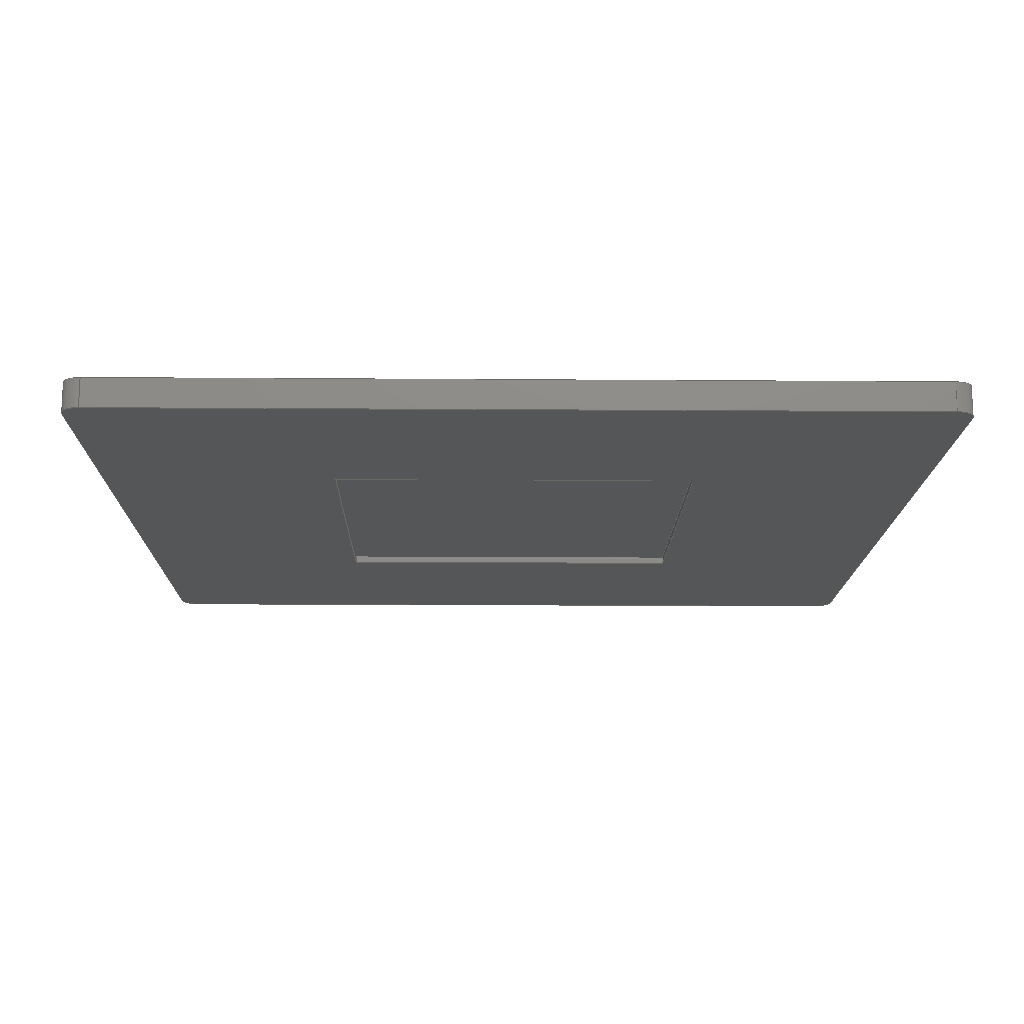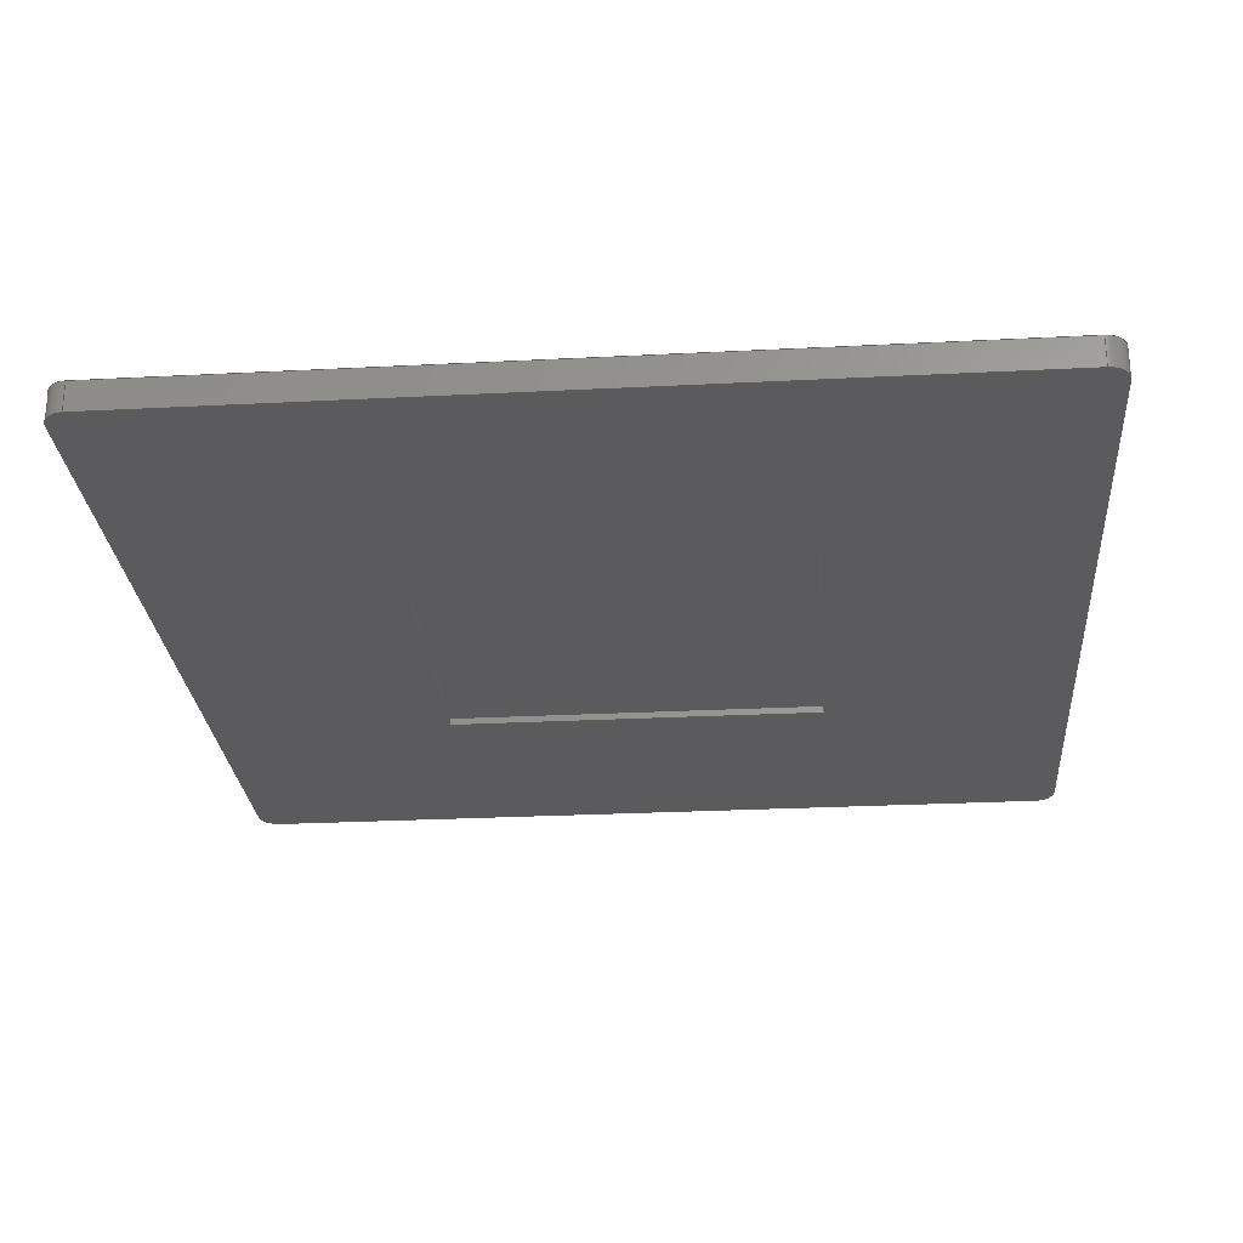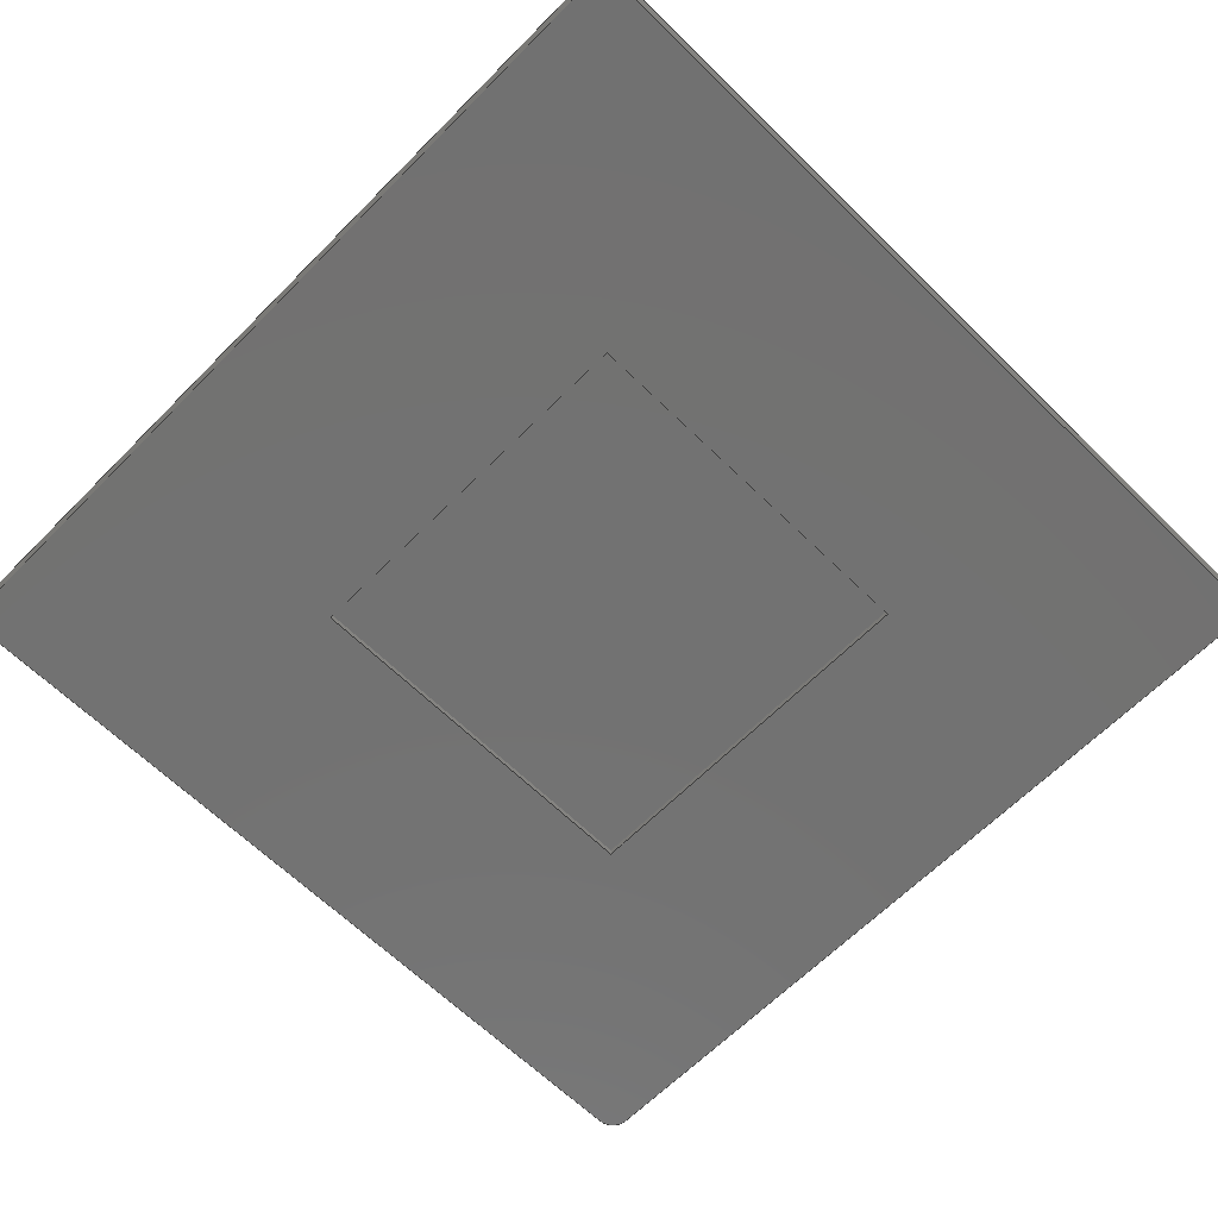
<metadata>
{"format":"iges","ext":"iges","renderer":"f3d","projection":"perspective","resolution":1024,"background":"white","views":[{"elev":-14.8,"azim":-0.9,"up":"+Z"},{"elev":-26.9,"azim":94.6,"up":"+Z"},{"elev":-64.0,"azim":45.4,"up":"+Z"}]}
</metadata>
<code>

,,10Hbase_plate,10Hbase_plate,7Hunknown,7Hunknown,32,38,7,99,15,,1,2,2H
MM,1,0.08,15H2.016e+07,0.01,1e+04,7Hunknown,7Hunknown,11,0,;
     186       1                                                00000000
     186            -177       1       0                               0
     514       2                                                00010000
     514                       2       1                               0
     510       4                                                00010000
     510            -177       1       1                               0
     510       5                                                00010000
     510            -177       1       1                               0
     510       6                                                00010000
     510            -177       1       1                               0
     510       7                                                00010000
     510            -177       1       1                               0
     510       8                                                00010000
     510            -177       1       1                               0
     510       9                                                00010000
     510            -177       1       1                               0
     510      10                                                00010000
     510            -177       1       1                               0
     510      11                                                00010000
     510            -177       1       1                               0
     510      12                                                00010000
     510            -177       1       1                               0
     510      13                                                00010000
     510            -177       1       1                               0
     510      14                                                00010000
     510            -177       1       1                               0
     510      15                                                00010000
     510            -177       1       1                               0
     510      16                                                00010000
     510            -177       1       1                               0
     510      17                                                00010000
     510            -177       1       1                               0
     510      18                                                00010000
     510            -177       1       1                               0
     508      19                                                00010000
     508                       1       1                               0
     508      20                                                00010000
     508                       1       1                               0
     508      21                                                00010000
     508                       2       1                               0
     508      23                                                00010000
     508                       1       1                               0
     508      24                                                00010000
     508                       1       1                               0
     508      25                                                00010000
     508                       1       1                               0
     508      26                                                00010000
     508                       1       1                               0
     508      27                                                00010000
     508                       1       1                               0
     508      28                                                00010000
     508                       1       1                               0
     508      29                                                00010000
     508                       1       1                               0
     508      30                                                00010000
     508                       1       1                               0
     508      31                                                00010000
     508                       1       1                               0
     508      32                                                00010000
     508                       1       1                               0
     508      33                                                00010000
     508                       1       1                               0
     508      34                                                00010000
     508                       1       1                               0
     508      35                                                00010000
     508                       2       1                               0
     126      37                                                00010000
     126       0               5       0                               0
     126      42                                                00010000
     126       0               2       0                               0
     126      44                                                00010000
     126       0               5       0                               0
     126      49                                                00010000
     126       0               2       0                               0
     126      51                                                00010000
     126       0               3       0                               0
     126      54                                                00010000
     126       0               2       0                               0
     126      56                                                00010000
     126       0               3       0                               0
     126      59                                                00010000
     126       0               3       0                               0
     126      62                                                00010000
     126       0               5       0                               0
     126      67                                                00010000
     126       0               3       0                               0
     126      70                                                00010000
     126       0               5       0                               0
     126      75                                                00010000
     126       0               3       0                               0
     126      78                                                00010000
     126       0               5       0                               0
     126      83                                                00010000
     126       0               2       0                               0
     126      85                                                00010000
     126       0               2       0                               0
     126      87                                                00010000
     126       0               2       0                               0
     126      89                                                00010000
     126       0               2       0                               0
     126      91                                                00010000
     126       0               5       0                               0
     126      96                                                00010000
     126       0               2       0                               0
     126      98                                                00010000
     126       0               2       0                               0
     126     100                                                00010000
     126       0               3       0                               0
     126     103                                                00010000
     126       0               2       0                               0
     126     105                                                00010000
     126       0               5       0                               0
     126     110                                                00010000
     126       0               2       0                               0
     126     112                                                00010000
     126       0               5       0                               0
     126     117                                                00010000
     126       0               2       0                               0
     126     119                                                00010000
     126       0               2       0                               0
     126     121                                                00010000
     126       0               2       0                               0
     126     123                                                00010000
     126       0               2       0                               0
     126     125                                                00010000
     126       0               2       0                               0
     126     127                                                00010000
     126       0               2       0                               0
     126     129                                                00010000
     126       0               2       0                               0
     126     131                                                00010000
     126       0               2       0                               0
     126     133                                                00010000
     126       0               2       0                               0
     126     135                                                00010000
     126       0               3       0                               0
     126     138                                                00010000
     126       0               3       0                               0
     128     141                                                00010000
     128       0    -177       6       0                               0
     128     147                                                00010000
     128       0    -177       4       0                               0
     128     151                                                00010000
     128       0    -177       4       0                               0
     128     155                                                00010000
     128       0    -177       6       0                               0
     128     161                                                00010000
     128       0    -177       4       0                               0
     128     165                                                00010000
     128       0    -177       6       0                               0
     128     171                                                00010000
     128       0    -177       6       0                               0
     128     177                                                00010000
     128       0    -177       3       0                               0
     128     180                                                00010000
     128       0    -177       3       0                               0
     128     183                                                00010000
     128       0    -177       3       0                               0
     128     186                                                00010000
     128       0    -177       3       0                               0
     128     189                                                00010000
     128       0    -177       3       0                               0
     128     192                                                00010000
     128       0    -177       4       0                               0
     128     196                                                00010000
     128       0    -177       4       0                               0
     128     200                                                00010000
     128       0    -177       4       0                               0
     502     204                                                00010000
     502                       7       1                               0
     504     211                                                00010001
     504                      10       1                               0
     406     221                                                00000000
     406                       1      15                               0
     406     222                                                00000000
     406                       1      15                               0
     314     223                                                00000200
     314                       2       0                               0
186,3,1,0,0,1,173;                                                     1
514,15,5,1,7,1,9,1,11,1,13,1,15,1,17,1,19,1,21,1,23,1,25,1,27,1,       3
29,1,31,1,33,1;                                                        3
510,139,1,1,35;                                                        5
510,141,1,1,37;                                                        7
510,143,2,1,39,41;                                                     9
510,145,1,1,43;                                                       11
510,147,1,1,45;                                                       13
510,149,1,1,47;                                                       15
510,151,1,1,49;                                                       17
510,153,1,1,51;                                                       19
510,155,1,1,53;                                                       21
510,157,1,1,55;                                                       23
510,159,1,1,57;                                                       25
510,161,1,1,59;                                                       27
510,163,1,1,61;                                                       29
510,165,1,1,63;                                                       31
510,167,1,1,65;                                                       33
508,4,0,171,1,1,0,0,171,2,1,0,0,171,3,1,0,0,171,4,1,0;                35
508,4,0,171,4,0,0,0,171,5,1,0,0,171,6,0,0,0,171,7,0,0;                37
508,8,0,171,3,0,0,0,171,8,0,0,0,171,9,0,0,0,171,10,0,0,0,171,11,      39
0,0,0,171,12,0,0,0,171,13,0,0,0,171,5,0,0;                            39
508,4,0,171,14,1,0,0,171,15,1,0,0,171,16,1,0,0,171,17,1,0;            41
508,4,0,171,18,1,0,0,171,19,1,0,0,171,9,1,0,0,171,20,1,0;             43
508,4,0,171,19,0,0,0,171,21,0,0,0,171,22,0,0,0,171,10,1,0;            45
508,4,0,171,23,1,0,0,171,24,1,0,0,171,11,1,0,0,171,22,1,0;            47
508,4,0,171,25,1,0,0,171,6,1,0,0,171,13,1,0,0,171,26,1,0;             49
508,4,0,171,14,0,0,0,171,27,1,0,0,171,28,1,0,0,171,29,0,0;            51
508,4,0,171,17,0,0,0,171,30,1,0,0,171,31,1,0,0,171,27,0,0;            53
508,4,0,171,16,0,0,0,171,32,1,0,0,171,33,1,0,0,171,30,0,0;            55
508,4,0,171,15,0,0,0,171,29,1,0,0,171,34,1,0,0,171,32,0,0;            57
508,4,0,171,34,0,0,0,171,28,0,0,0,171,31,0,0,0,171,33,0,0;            59
508,4,0,171,24,0,0,0,171,35,0,0,0,171,26,0,0,0,171,12,1,0;            61
508,4,0,171,2,0,0,0,171,36,0,0,0,171,20,0,0,0,171,8,1,0;              63
508,8,0,171,1,0,0,0,171,7,1,0,0,171,25,0,0,0,171,35,1,0,0,171,        65
23,0,0,0,171,21,1,0,0,171,18,0,0,0,171,36,1,0;                        65
126,2,2,0,0,0,0,-0.7854,-0.7854,                67
-0.7854,0.7854,0.7854,               67
0.7854,1,0.7071,1,169.8,177.8,12.19,         67
177.8,177.8,12.19,177.8,169.8,12.19,-0.7854,             67
0.7854,0,0,0;                                           67
126,1,1,0,0,1,0,-1.219,-1.219,0,0,1,1,177.8,169.8,12.19,       69
177.8,169.8,0,-1.219,0,0,0,0;                                   69
126,2,2,0,0,0,0,-0.7854,-0.7854,                71
-0.7854,0.7854,0.7854,               71
0.7854,1,0.7071,1,177.8,169.8,0,177.8,       71
177.8,0,169.8,177.8,0,-0.7854,0.7854,0,      71
0,0;                                                                71
126,1,1,0,0,1,0,0,0,1.219,1.219,1,1,169.8,177.8,0,169.8,       73
177.8,12.19,0,1.219,0,0,0;                                      73
126,1,1,0,0,1,0,0.8,0.8,34.76,34.76,      75
1,1,169.8,177.8,0,-169.8,177.8,0,0.8,34.76,0,      75
0,0;                                                                75
126,1,1,0,0,1,0,-1.219,-1.219,0,0,1,1,-169.8,177.8,12.19,      77
-169.8,177.8,0,-1.219,0,0,0,0;                                  77
126,1,1,0,0,1,0,0.8,0.8,34.76,34.76,      79
1,1,169.8,177.8,12.19,-169.8,177.8,12.19,0.8,       79
34.76,0,0,0;                                                       79
126,1,1,0,0,1,0,0.8,0.8,34.76,34.76,      81
1,1,177.8,-169.8,0,177.8,169.8,0,0.8,34.76,0,      81
0,0;                                                                81
126,2,2,0,0,0,0,-0.7854,-0.7854,                83
-0.7854,0.7854,0.7854,               83
0.7854,1,0.7071,1,169.8,-177.8,0,177.8,       83
-177.8,0,177.8,-169.8,0,-0.7854,0.7854,       83
0,0,0;                                                             83
126,1,1,0,0,1,0,0.8,0.8,34.76,34.76,      85
1,1,-169.8,-177.8,0,169.8,-177.8,0,0.8,34.76,       85
0,0,0;                                                             85
126,2,2,0,0,0,0,-0.7854,-0.7854,                87
-0.7854,0.7854,0.7854,               87
0.7854,1,0.7071,1,-177.8,-169.8,0,            87
-177.8,-177.8,0,-169.8,-177.8,0,-0.7854,                 87
0.7854,0,0,0;                                           87
126,1,1,0,0,1,0,0.8,0.8,34.76,34.76,      89
1,1,-177.8,169.8,0,-177.8,-169.8,0,0.8,34.76,       89
0,0,0;                                                             89
126,2,2,0,0,0,0,-0.7854,-0.7854,                91
-0.7854,0.7854,0.7854,               91
0.7854,1,0.7071,1,-169.8,177.8,0,            91
-177.8,177.8,0,-177.8,169.8,0,-0.7854,                   91
0.7854,0,0,0;                                           91
126,1,1,0,0,1,0,-3.875,-3.875,11.62,11.62,1,1,-77.5,77.5,0,      93
-77.5,-77.5,0,-3.875,11.62,0,0,0;                                93
126,1,1,0,0,1,0,-3.875,-3.875,11.62,11.62,1,1,-77.5,-77.5,        95
0,77.5,-77.5,0,-3.875,11.62,0,0,0;                              95
126,1,1,0,0,1,0,-3.875,-3.875,11.62,11.62,1,1,77.5,-77.5,0,      97
77.5,77.5,0,-3.875,11.62,0,0,0;                                  97
126,1,1,0,0,1,0,-3.875,-3.875,11.62,11.62,1,1,77.5,77.5,0,       99
-77.5,77.5,0,-3.875,11.62,0,0,0;                                 99
126,2,2,0,0,0,0,-0.7854,-0.7854,               101
-0.7854,0.7854,0.7854,              101
0.7854,1,0.7071,1,177.8,-169.8,12.19,        101
177.8,-177.8,12.19,169.8,-177.8,12.19,-0.7854,          101
0.7854,0,0,0;                                          101
126,1,1,0,0,1,0,-1.219,-1.219,0,0,1,1,169.8,-177.8,12.19,     103
169.8,-177.8,0,-1.219,0,0,0,0;                                 103
126,1,1,0,0,1,0,0,0,1.219,1.219,1,1,177.8,-169.8,0,177.8,     105
-169.8,12.19,0,1.219,0,0,0;                                    105
126,1,1,0,0,1,0,0.8,0.8,34.76,34.76,     107
1,1,-169.8,-177.8,12.19,169.8,-177.8,12.19,                      107
0.8,34.76,0,0,0;                                    107
126,1,1,0,0,1,0,0,0,1.219,1.219,1,1,-169.8,-177.8,0,          109
-169.8,-177.8,12.19,0,1.219,0,0,0;                             109
126,2,2,0,0,0,0,-0.7854,-0.7854,               111
-0.7854,0.7854,0.7854,              111
0.7854,1,0.7071,1,-169.8,-177.8,12.19,       111
-177.8,-177.8,12.19,-177.8,-169.8,12.19,-0.7854,        111
0.7854,0,0,0;                                          111
126,1,1,0,0,1,0,-1.219,-1.219,0,0,1,1,-177.8,-169.8,           113
12.19,-177.8,-169.8,0,-1.219,0,0,0,0;                         113
126,2,2,0,0,0,0,-0.7854,-0.7854,               115
-0.7854,0.7854,0.7854,              115
0.7854,1,0.7071,1,-177.8,169.8,12.19,       115
-177.8,177.8,12.19,-169.8,177.8,12.19,-0.7854,          115
0.7854,0,0,0;                                          115
126,1,1,0,0,1,0,0,0,1.219,1.219,1,1,-177.8,169.8,0,           117
-177.8,169.8,12.19,0,1.219,0,0,0;                              117
126,1,1,0,0,1,0,0,0,0.3,0.3,1,1,-77.5,77.5,0,-77.5,77.5,3,     119
0,0.3,0,0,0;                                                     119
126,1,1,0,0,1,0,-15.5,-15.5,0,0,1,1,-77.5,77.5,3,-77.5,         121
-77.5,3,-15.5,0,0,0,0;                                          121
126,1,1,0,0,1,0,0,0,0.3,0.3,1,1,-77.5,-77.5,0,-77.5,-77.5,      123
3,0,0.3,0,0,0;                                                  123
126,1,1,0,0,1,0,0,0,0.3,0.3,1,1,77.5,77.5,0,77.5,77.5,3,       125
0,0.3,0,0,0;                                                     125
126,1,1,0,0,1,0,-15.5,-15.5,0,0,1,1,77.5,77.5,3,-77.5,77.5,     127
3,-15.5,0,0,0,0;                                                127
126,1,1,0,0,1,0,0,0,0.3,0.3,1,1,77.5,-77.5,0,77.5,-77.5,3,     129
0,0.3,0,0,0;                                                     129
126,1,1,0,0,1,0,-15.5,-15.5,0,0,1,1,77.5,-77.5,3,77.5,77.5,     131
3,-15.5,0,0,0,0;                                                131
126,1,1,0,0,1,0,-15.5,-15.5,0,0,1,1,-77.5,-77.5,3,77.5,         133
-77.5,3,-15.5,0,0,0,0;                                          133
126,1,1,0,0,1,0,0.8,0.8,34.76,34.76,     135
1,1,-177.8,169.8,12.19,-177.8,-169.8,12.19,                      135
0.8,34.76,0,0,0;                                    135
126,1,1,0,0,1,0,0.8,0.8,34.76,34.76,     137
1,1,177.8,-169.8,12.19,177.8,169.8,12.19,0.8,      137
34.76,0,0,0;                                                      137
128,1,2,1,2,0,0,0,0,0,0,0,1.524,1.524,-0.7854,          139
-0.7854,-0.7854,0.7854,             139
0.7854,0.7854,1,1,0.7071,         139
0.7071,1,1,177.8,169.8,12.19,177.8,169.8,0,177.8,     139
177.8,12.19,177.8,177.8,0,169.8,177.8,12.19,169.8,177.8,0,       139
0,1.524,-0.7854,0.7854;                       139
128,1,1,1,1,0,0,1,0,0,0.799,0.799,           141
34.76,34.76,-0.001,-0.001,1.22,1.22,1,1,1,1,169.8,        141
177.8,-0.01,-169.8,177.8,-0.01,169.8,177.8,12.2,-169.8,         141
177.8,12.2,0.799,34.76,-0.001,1.22;                 141
128,1,1,1,1,0,0,1,0,0,-17.78,-17.78,17.78,17.78,-17.78,         143
-17.78,17.78,17.78,1,1,1,1,177.8,-177.8,0,-177.8,         143
-177.8,0,177.8,177.8,0,-177.8,177.8,0,-17.78,17.78,        143
-17.78,17.78;                                                      143
128,1,2,1,2,0,0,0,0,0,0,0,1.524,1.524,-0.7854,          145
-0.7854,-0.7854,0.7854,             145
0.7854,0.7854,1,1,0.7071,         145
0.7071,1,1,169.8,-177.8,12.19,169.8,-177.8,0,         145
177.8,-177.8,12.19,177.8,-177.8,0,177.8,-169.8,12.19,177.8,       145
-169.8,0,0,1.524,-0.7854,0.7854;             145
128,1,1,1,1,0,0,1,0,0,0.799,0.799,           147
34.76,34.76,-0.001,-0.001,1.22,1.22,1,1,1,1,-169.8,       147
-177.8,-0.01,169.8,-177.8,-0.01,-169.8,-177.8,12.2,169.8,       147
-177.8,12.2,0.799,34.76,-0.001,1.22;                147
128,1,2,1,2,0,0,0,0,0,0,0,1.524,1.524,-0.7854,          149
-0.7854,-0.7854,0.7854,             149
0.7854,0.7854,1,1,0.7071,         149
0.7071,1,1,-177.8,-169.8,12.19,-177.8,-169.8,0,       149
-177.8,-177.8,12.19,-177.8,-177.8,0,-169.8,-177.8,12.19,          149
-169.8,-177.8,0,0,1.524,-0.7854,0.7854;      149
128,1,2,1,2,0,0,0,0,0,0,0,1.524,1.524,-0.7854,          151
-0.7854,-0.7854,0.7854,             151
0.7854,0.7854,1,1,0.7071,         151
0.7071,1,1,-169.8,177.8,12.19,-169.8,177.8,0,         151
-177.8,177.8,12.19,-177.8,177.8,0,-177.8,169.8,12.19,-177.8,      151
169.8,0,0,1.524,-0.7854,0.7854;              151
128,1,1,1,1,0,0,1,0,0,-0.001,-0.001,15.5,15.5,-0.001,-0.001,     153
0.301,0.301,1,1,1,1,-77.5,-77.51,-0.01,-77.5,77.51,-0.01,        153
-77.5,-77.51,3.01,-77.5,77.51,3.01,-0.001,15.5,-0.001,0.301;       153
128,1,1,1,1,0,0,1,0,0,-0.001,-0.001,15.5,15.5,-0.001,-0.001,     155
0.301,0.301,1,1,1,1,-77.51,77.5,-0.01,77.51,77.5,-0.01,          155
-77.51,77.5,3.01,77.51,77.5,3.01,-0.001,15.5,-0.001,0.301;         155
128,1,1,1,1,0,0,1,0,0,-0.001,-0.001,15.5,15.5,-0.001,-0.001,     157
0.301,0.301,1,1,1,1,77.5,77.51,-0.01,77.5,-77.51,-0.01,77.5,     157
77.51,3.01,77.5,-77.51,3.01,-0.001,15.5,-0.001,0.301;              157
128,1,1,1,1,0,0,1,0,0,-0.001,-0.001,15.5,15.5,-0.001,-0.001,     159
0.301,0.301,1,1,1,1,77.51,-77.5,-0.01,-77.51,-77.5,-0.01,        159
77.51,-77.5,3.01,-77.51,-77.5,3.01,-0.001,15.5,-0.001,0.301;       159
128,1,1,1,1,0,0,1,0,0,-7.751,-7.751,7.751,7.751,-7.751,-7.751,       161
7.751,7.751,1,1,1,1,77.51,-77.51,3,-77.51,-77.51,3,77.51,      161
77.51,3,-77.51,77.51,3,-7.751,7.751,-7.751,7.751;                  161
128,1,1,1,1,0,0,1,0,0,0.799,0.799,           163
34.76,34.76,-0.001,-0.001,1.22,1.22,1,1,1,1,-177.8,        163
169.8,-0.01,-177.8,-169.8,-0.01,-177.8,169.8,12.2,-177.8,       163
-169.8,12.2,0.799,34.76,-0.001,1.22;               163
128,1,1,1,1,0,0,1,0,0,0.799,0.799,           165
34.76,34.76,-0.001,-0.001,1.22,1.22,1,1,1,1,177.8,         165
-169.8,-0.01,177.8,169.8,-0.01,177.8,-169.8,12.2,177.8,         165
169.8,12.2,0.799,34.76,-0.001,1.22;                165
128,1,1,1,1,0,0,1,0,0,-17.78,-17.78,17.78,17.78,-17.78,         167
-17.78,17.78,17.78,1,1,1,1,-177.8,-177.8,12.19,177.8,     167
-177.8,12.19,-177.8,177.8,12.19,177.8,177.8,12.19,           167
-17.78,17.78,-17.78,17.78;                                       167
502,24,169.8,177.8,12.19,177.8,169.8,12.19,177.8,169.8,0,         169
169.8,177.8,0,-169.8,177.8,0,-169.8,177.8,12.19,177.8,-169.8,     169
0,169.8,-177.8,0,-169.8,-177.8,0,-177.8,-169.8,0,-177.8,         169
169.8,0,-77.5,77.5,0,-77.5,-77.5,0,77.5,-77.5,0,77.5,77.5,       169
0,177.8,-169.8,12.19,169.8,-177.8,12.19,-169.8,-177.8,12.19,     169
-177.8,-169.8,12.19,-177.8,169.8,12.19,-77.5,77.5,3,-77.5,        169
-77.5,3,77.5,77.5,3,77.5,-77.5,3;                                 169
504,36,67,169,1,169,2,69,169,2,169,3,71,169,3,169,4,73,169,4,        171
169,1,75,169,4,169,5,77,169,6,169,5,79,169,1,169,6,81,169,7,169,     171
3,83,169,8,169,7,85,169,9,169,8,87,169,10,169,9,89,169,11,169,       171
10,91,169,5,169,11,93,169,12,169,13,95,169,13,169,14,97,169,14,      171
169,15,99,169,15,169,12,101,169,16,169,17,103,169,17,169,8,105,      171
169,7,169,16,107,169,18,169,17,109,169,9,169,18,111,169,18,169,      171
19,113,169,19,169,10,115,169,20,169,6,117,169,11,169,20,119,169,     171
12,169,21,121,169,21,169,22,123,169,13,169,22,125,169,15,169,23,     171
127,169,23,169,21,129,169,14,169,24,131,169,24,169,23,133,169,       171
22,169,24,135,169,20,169,19,137,169,16,169,2;                        171
406,1,5HBody1;                                                       173
406,1,5HBody2;                                                       175
314,62.75,62.75,62.75,13HSteel      177
- Satin;                                                             177
S      1G      2D    178P    224
</code>
